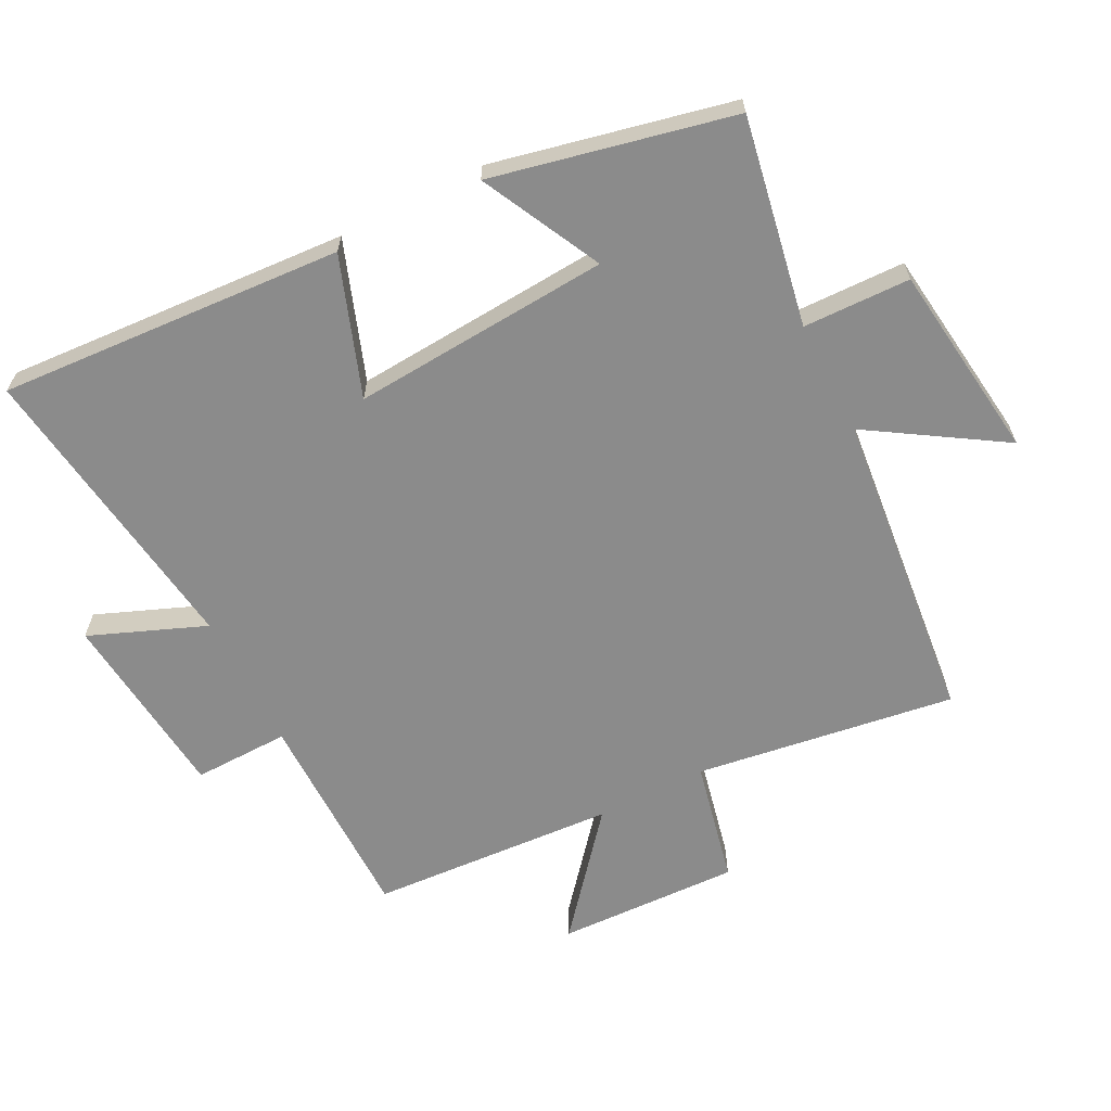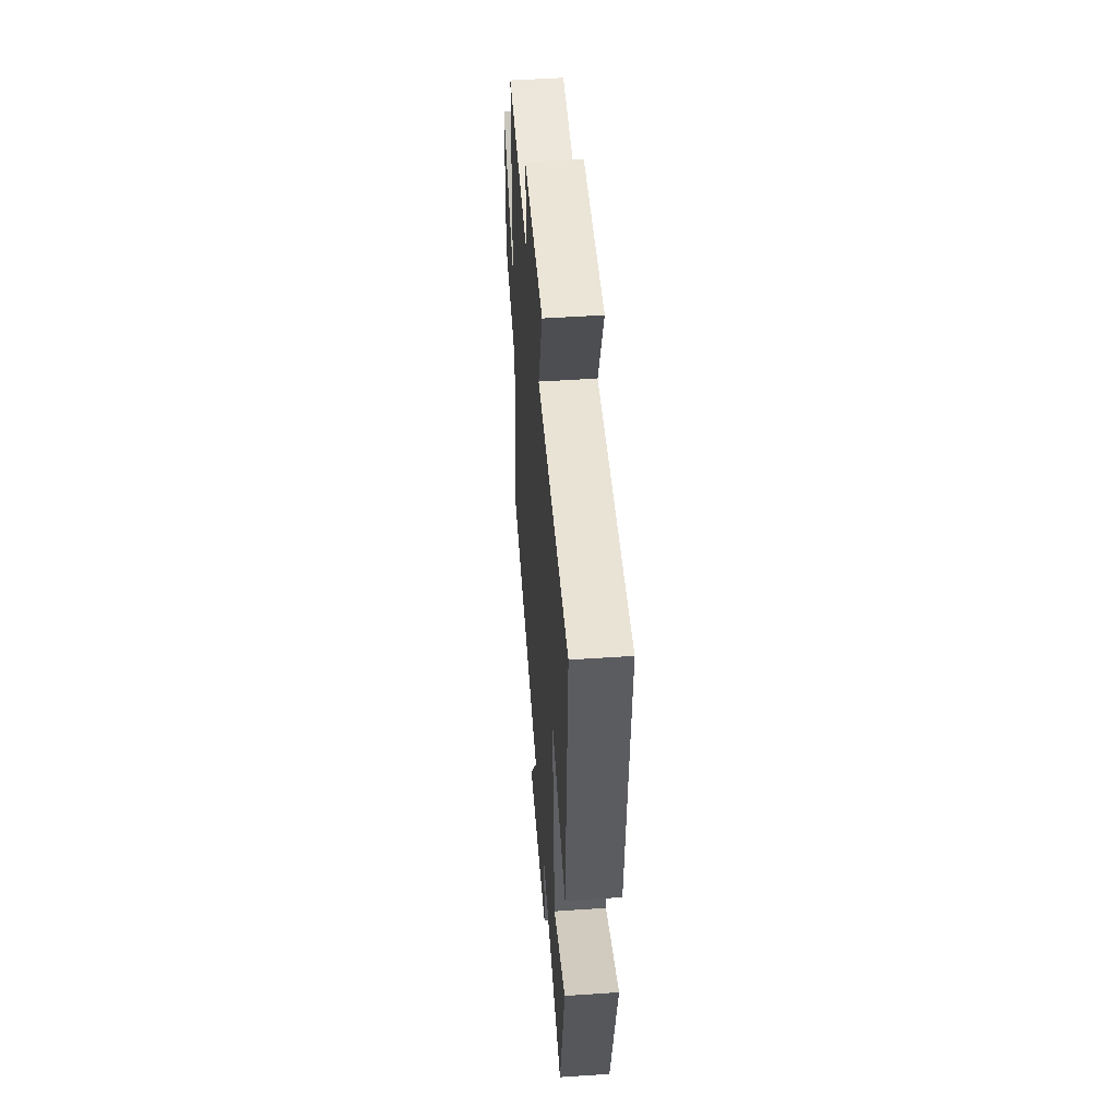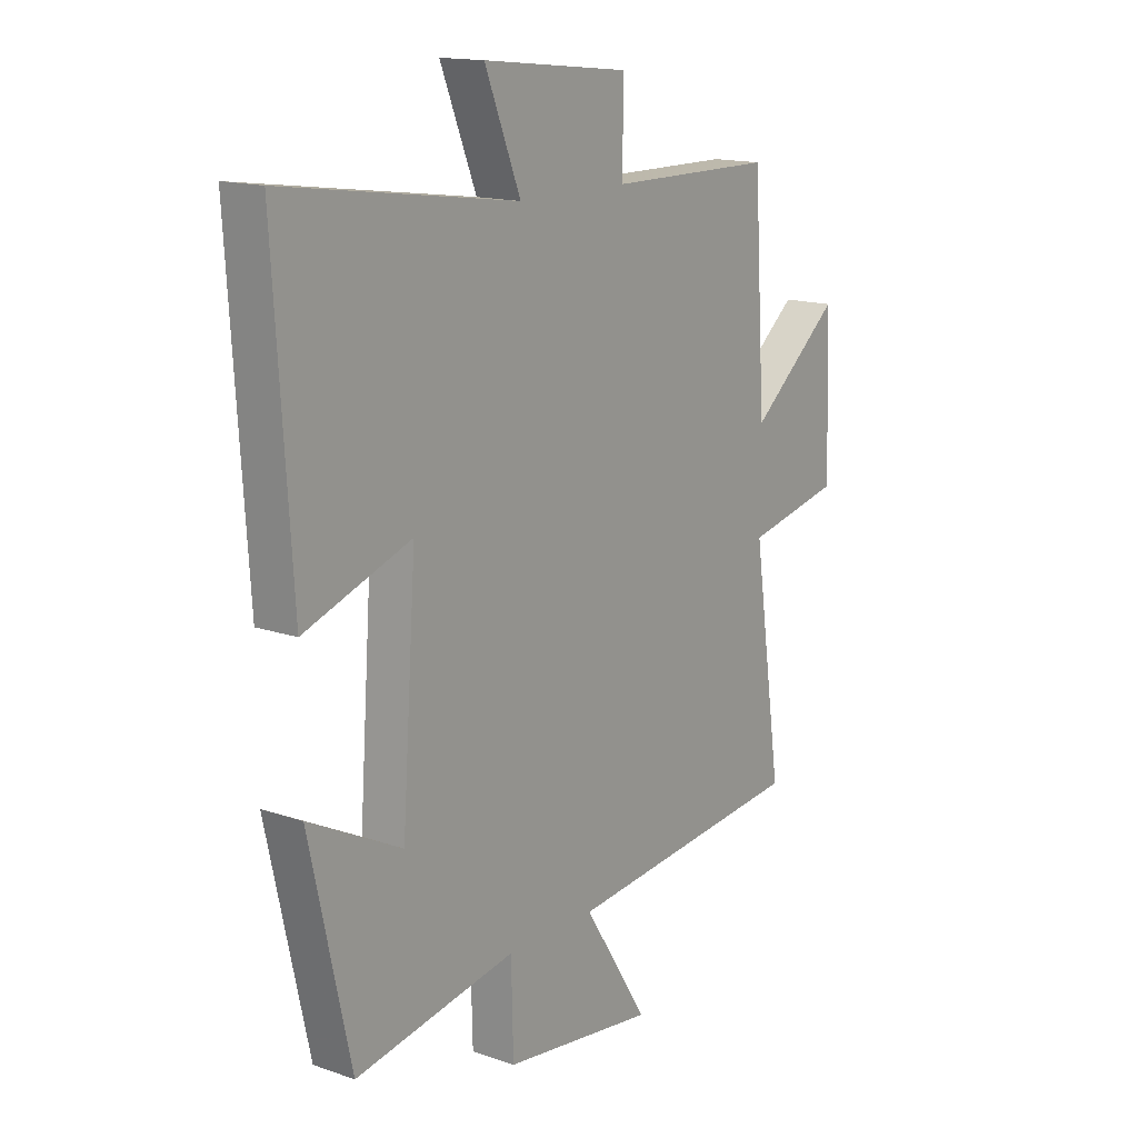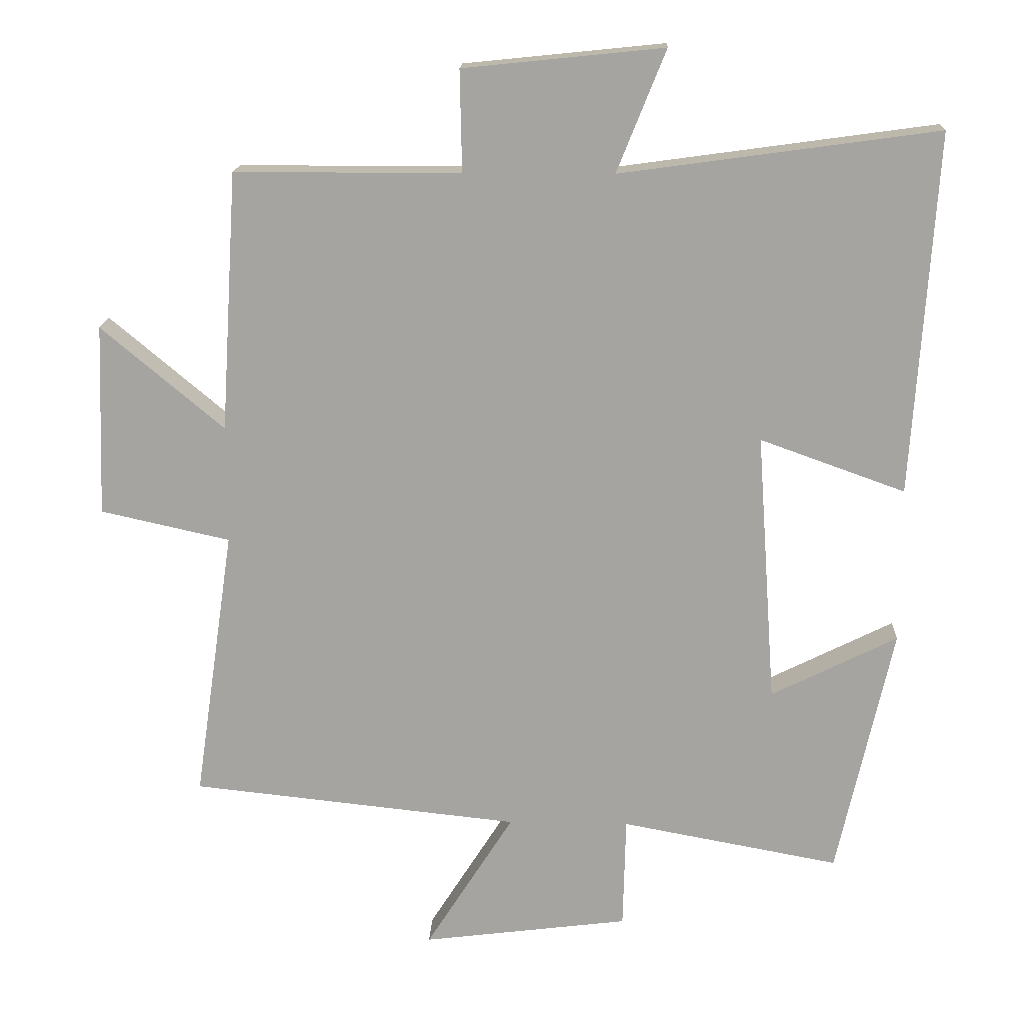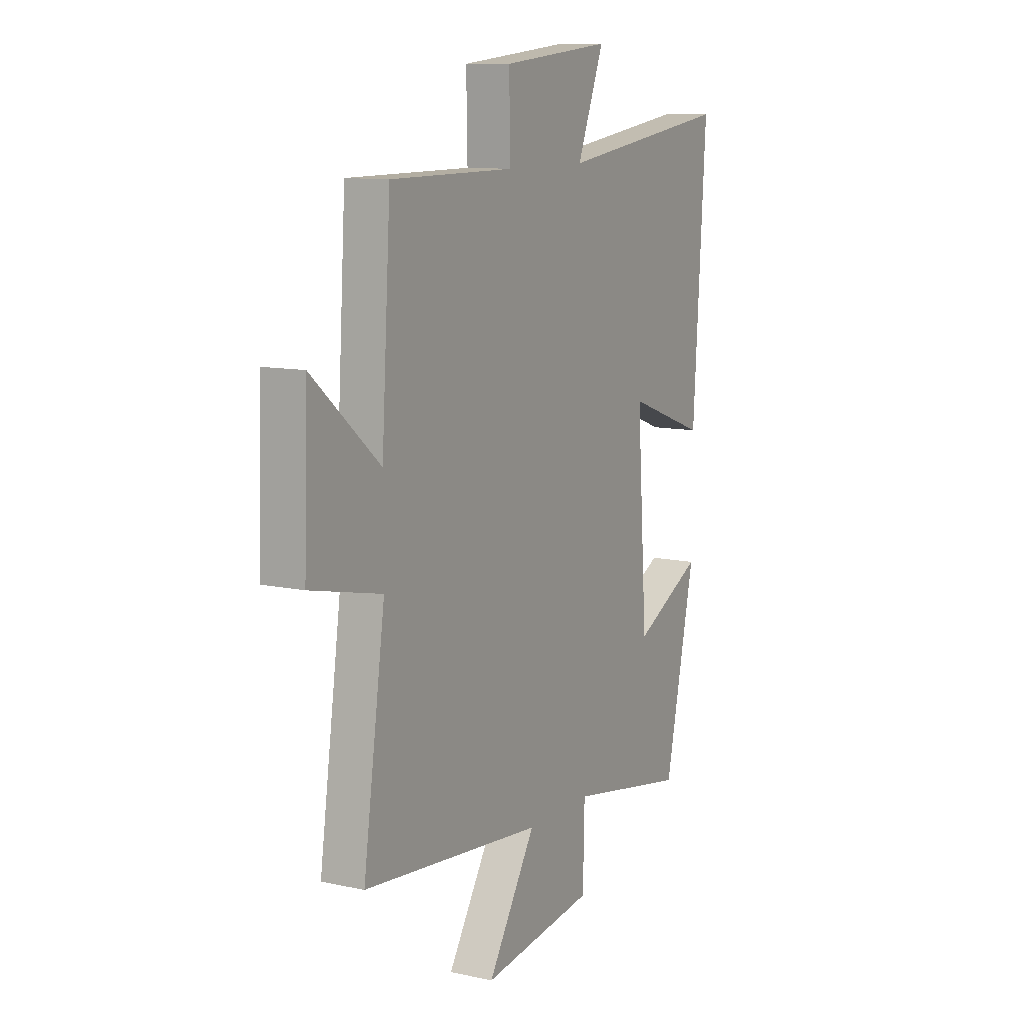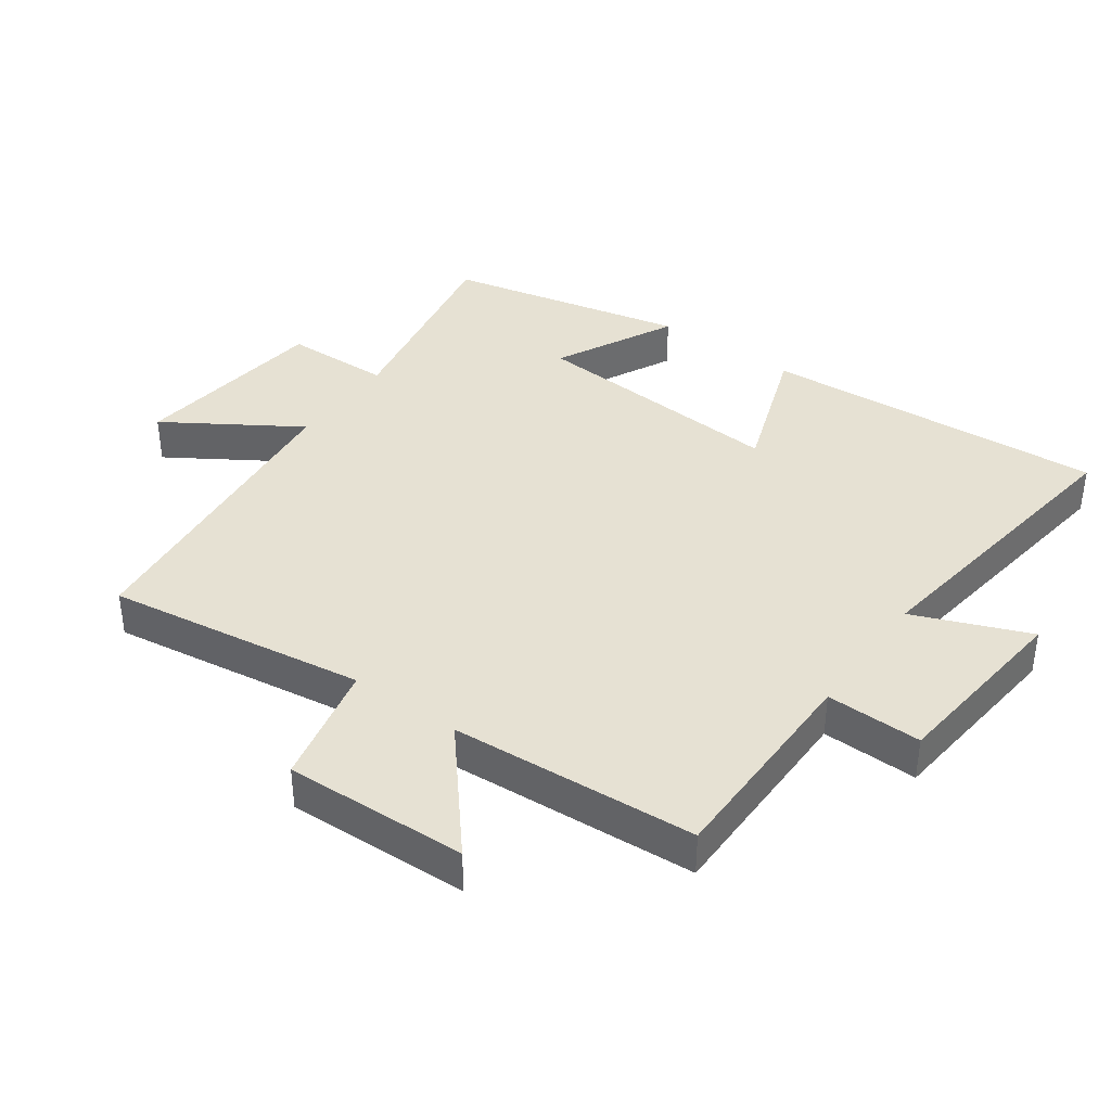
<metadata>
{"format":"obj","ext":"obj","renderer":"f3d","projection":"perspective","resolution":1024,"background":"white","views":[{"elev":-63.9,"azim":117.1,"up":"+Y"},{"elev":50.5,"azim":85.8,"up":"+Z"},{"elev":15.1,"azim":126.5,"up":"+Z"},{"elev":16.3,"azim":2.4,"up":"+Z"},{"elev":10.7,"azim":-61.4,"up":"+Z"},{"elev":38.8,"azim":-54.4,"up":"+Y"}]}
</metadata>
<code>
v -0.476 0.07 0.499
v -0.147 0.07 0.5
v -0.15 0.07 0.647
v 0.142 0.07 0.677
v 0.071 0.07 0.5
v 0.534 0.07 0.564
v 0.5 0.07 0.036
v 0.288 0.07 0.112
v 0.316 0.07 -0.284
v 0.5 0.07 -0.192
v 0.419 0.07 -0.559
v 0.1 0.07 -0.5
v 0.096 0.07 -0.664
v -0.206 0.07 -0.702
v -0.078 0.07 -0.5
v -0.558 0.07 -0.449
v -0.5 0.07 -0.051
v -0.689 0.07 -0.009
v -0.679 0.07 0.271
v -0.5 0.07 0.121
v -0.476 0 0.499
v -0.147 0 0.5
v -0.15 0 0.647
v 0.142 0 0.677
v 0.071 0 0.5
v 0.534 0 0.564
v 0.5 0 0.036
v 0.288 0 0.112
v 0.316 0 -0.284
v 0.5 0 -0.192
v 0.419 0 -0.559
v 0.1 0 -0.5
v 0.096 0 -0.664
v -0.206 0 -0.702
v -0.078 0 -0.5
v -0.558 0 -0.449
v -0.5 0 -0.051
v -0.689 0 -0.009
v -0.679 0 0.271
v -0.5 0 0.121
f 17 18 19 20
f 17 20 1 2
f 15 16 17 2
f 12 13 14 15
f 12 15 2 3
f 9 10 11 12
f 8 9 12 3
f 5 6 7 8
f 5 8 3
f 3 4 5
f 40 39 38 37
f 22 21 40 37
f 22 37 36 35
f 35 34 33 32
f 23 22 35 32
f 32 31 30 29
f 23 32 29 28
f 28 27 26 25
f 23 28 25
f 25 24 23
f 1 21 22 2
f 2 22 23 3
f 3 23 24 4
f 4 24 25 5
f 5 25 26 6
f 6 26 27 7
f 7 27 28 8
f 8 28 29 9
f 9 29 30 10
f 10 30 31 11
f 11 31 32 12
f 12 32 33 13
f 13 33 34 14
f 14 34 35 15
f 15 35 36 16
f 16 36 37 17
f 17 37 38 18
f 18 38 39 19
f 19 39 40 20
f 20 40 21 1

</code>
